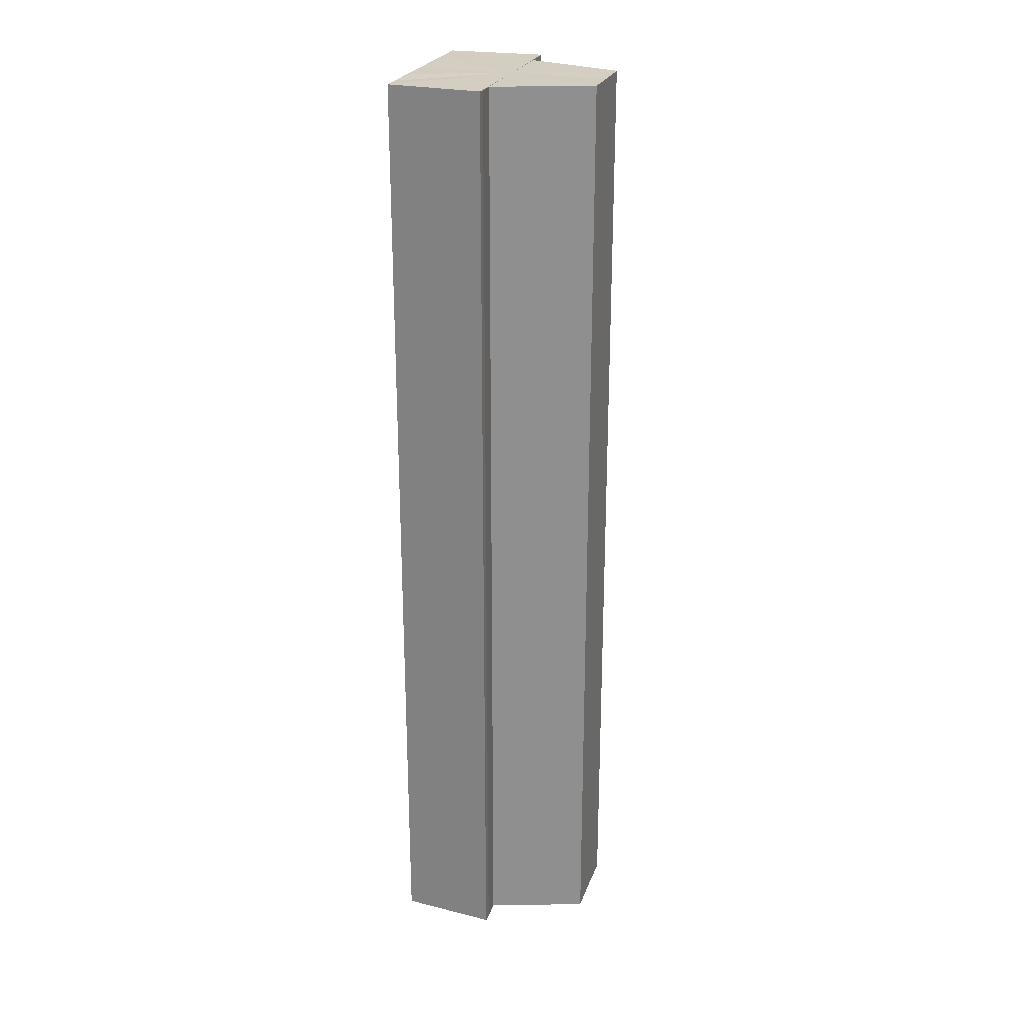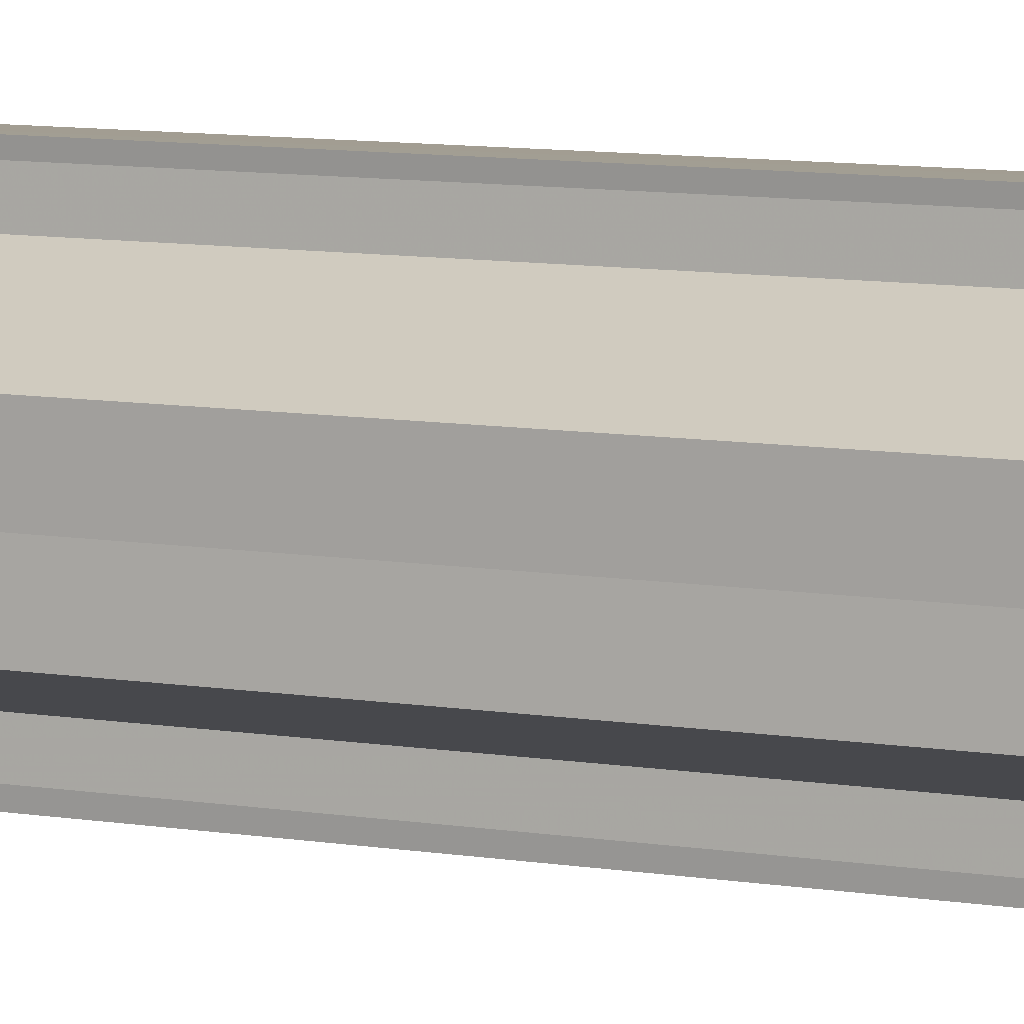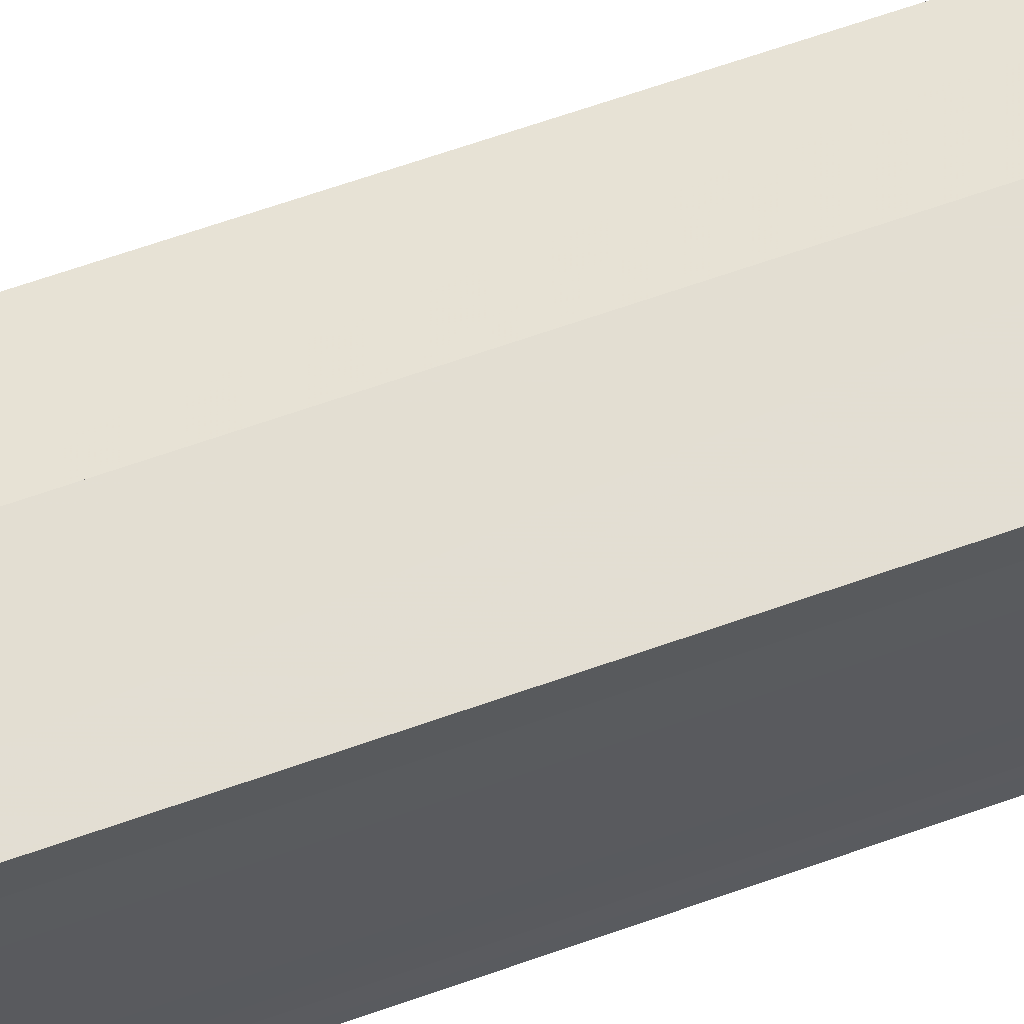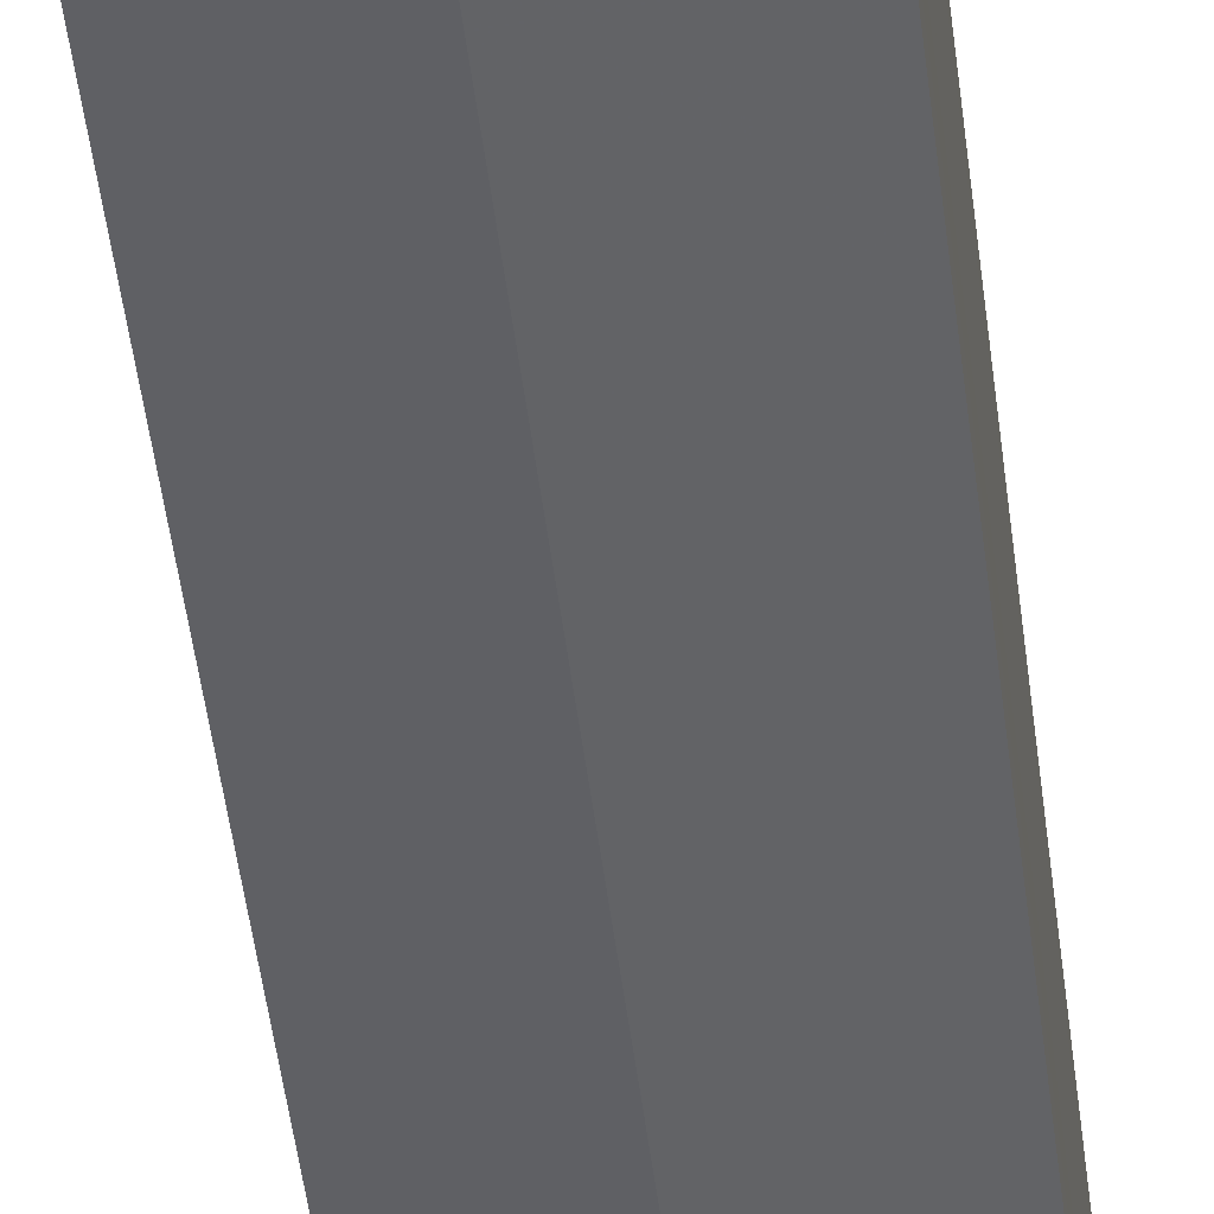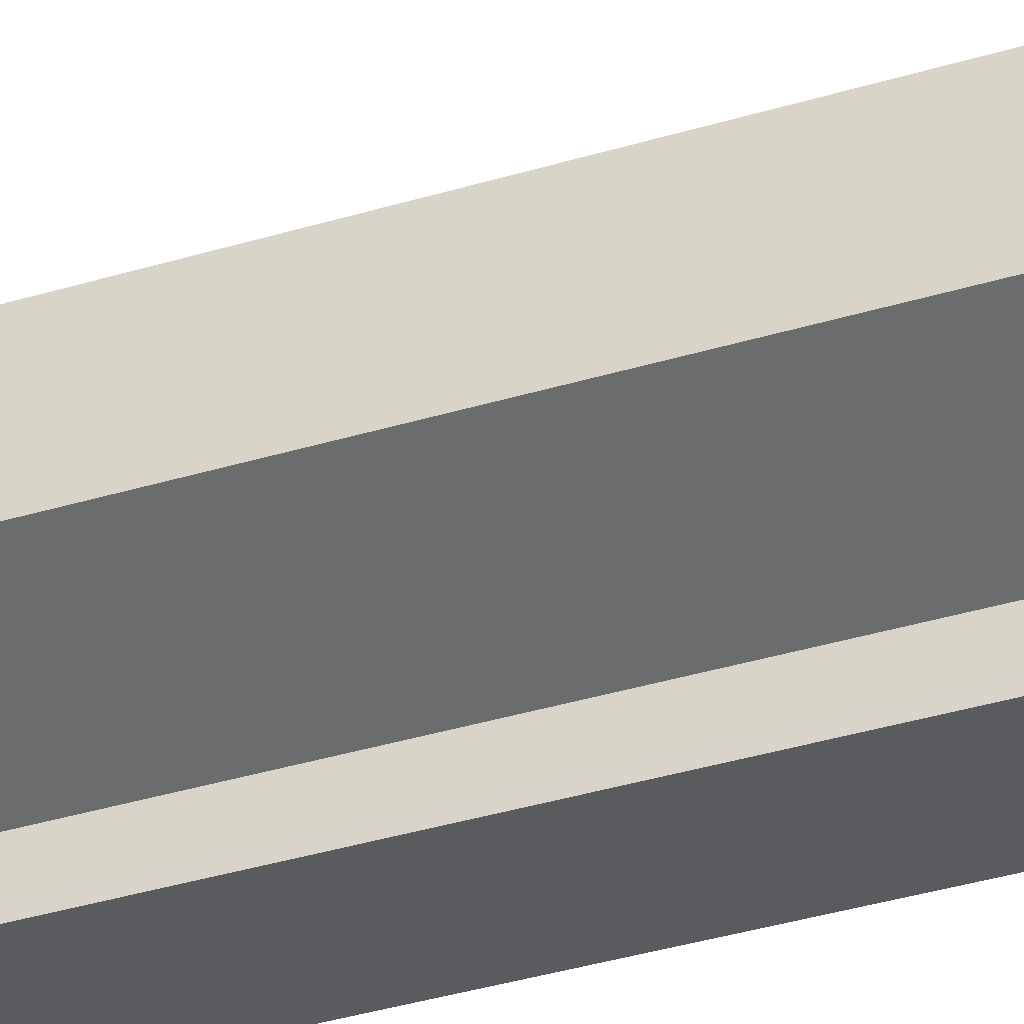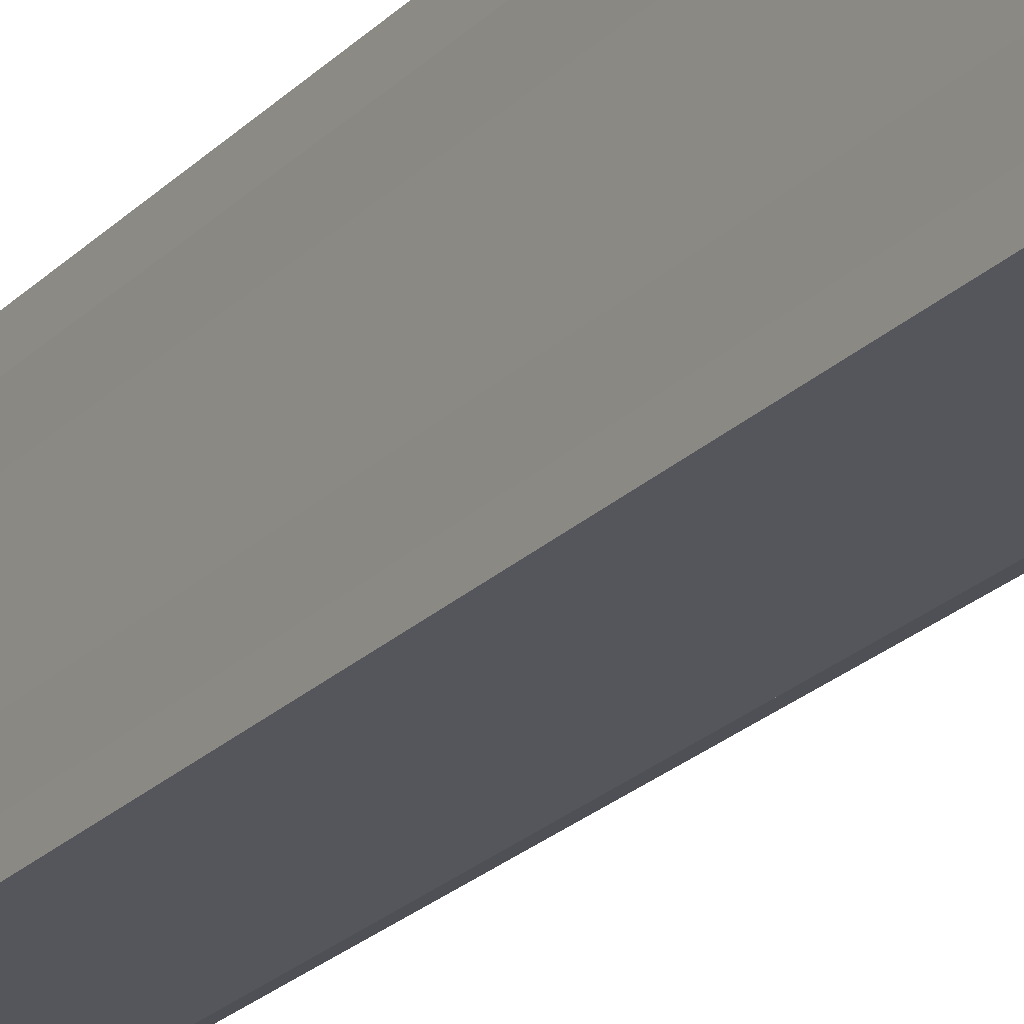
<metadata>
{"format":"obj","ext":"obj","renderer":"f3d","projection":"perspective","resolution":1024,"background":"white","views":[{"elev":24.8,"azim":-162.5,"up":"+Y"},{"elev":8.9,"azim":-65.3,"up":"+Z"},{"elev":63.4,"azim":70.1,"up":"+Z"},{"elev":-49.9,"azim":7.0,"up":"+Z"},{"elev":-36.7,"azim":-68.4,"up":"+Z"},{"elev":-23.8,"azim":147.4,"up":"+Z"}]}
</metadata>
<code>
o 29763
v 2224 1879 21.74
v 2224 1879 21.74
v 2224 1879 21.74
v 2224 1879 21.74
v 2224 1879 21.74
v 2224 1879 21.75
v 2224 1879 21.75
v 2224 1879 21.75
v 2223 1879 21.75
v 2223 1879 21.75
v 2223 1879 21.75
v 2223 1879 21.76
v 2223 1879 21.75
v 2224 1879 21.76
v 2223 1879 21.76
v 2224 1879 21.75
v 2223 1879 21.75
v 2223 1879 21.75
v 2223 1879 21.75
v 2223 1879 21.75
v 2223 1879 21.76
v 2223 1879 21.76
v 2224 1879 21.76
v 2224 1879 21.76
v 2224 1879 21.76
v 2224 1879 21.76
v 2224 1879 21.76
v 2224 1879 21.76
v 2224 1879 21.76
v 2224 1879 21.76
v 2224 1879 21.75
v 2224 1879 21.76
v 2224 1879 21.76
v 2224 1879 21.76
v 2224 1879 21.75
v 2224 1879 21.75
v 2224 1879 21.75
v 2224 1879 21.74
v 2224 1879 21.74
v 2224 1879 21.75
v 2223 1879 21.75
v 2223 1879 21.75
v 2223 1879 21.76
v 2224 1879 21.76
v 2224 1879 21.75
v 2224 1879 21.76
v 2224 1879 21.76
v 2224 1879 21.76
v 2224 1879 21.76
v 2224 1879 21.76
v 2224 1879 21.76
v 2224 1879 21.76
v 2224 1879 21.75
v 2224 1879 21.75
v 2224 1879 21.75
v 2224 1879 21.74
v 2224 1879 21.75
v 2224 1879 21.74
v 2224 1879 21.74
v 2224 1879 21.75
v 2224 1879 21.75
v 2224 1879 21.74
v 2224 1879 21.74
v 2224 1879 21.74
v 2224 1879 21.74
v 2224 1879 21.75
v 2224 1879 21.75
v 2224 1879 21.76
v 2224 1879 21.75
v 2224 1879 21.76
v 2224 1879 21.76
v 2224 1879 21.76
v 2224 1879 21.76
v 2224 1879 21.76
v 2224 1879 21.76
v 2224 1879 21.76
v 2224 1879 21.76
v 2224 1879 21.75
v 2224 1879 21.76
v 2224 1879 21.75
v 2224 1879 21.75
v 2224 1879 21.75
v 2224 1879 21.75
v 2224 1879 21.74
v 2224 1879 21.75
v 2223 1879 21.75
v 2224 1879 21.75
v 2223 1879 21.75
v 2223 1879 21.76
v 2224 1879 21.76
f 1 2 3
f 4 2 5
f 2 6 5
f 5 6 7
f 8 9 7
f 9 10 11
f 10 12 13
f 12 14 15
f 16 17 18
f 18 19 20
f 20 21 22
f 22 23 24
f 23 25 26
f 26 25 27
f 25 28 27
f 27 29 30
f 31 30 32
f 31 32 33
f 31 33 34
f 31 34 35
f 31 35 36
f 31 36 37
f 31 37 38
f 31 38 39
f 31 40 41
f 31 41 42
f 31 42 43
f 31 43 44
f 45 46 29
f 47 46 48
f 49 50 47
f 45 51 46
f 45 52 51
f 45 53 52
f 45 54 53
f 45 55 54
f 45 56 55
f 57 56 58
f 45 59 56
f 60 61 57
f 62 59 63
f 64 65 62
f 66 67 60
f 68 69 66
f 70 71 68
f 72 73 70
f 74 75 72
f 75 76 77
f 76 78 79
f 78 80 81
f 80 82 83
f 82 84 85
f 45 86 87
f 45 88 86
f 45 89 88
f 45 90 89

</code>
